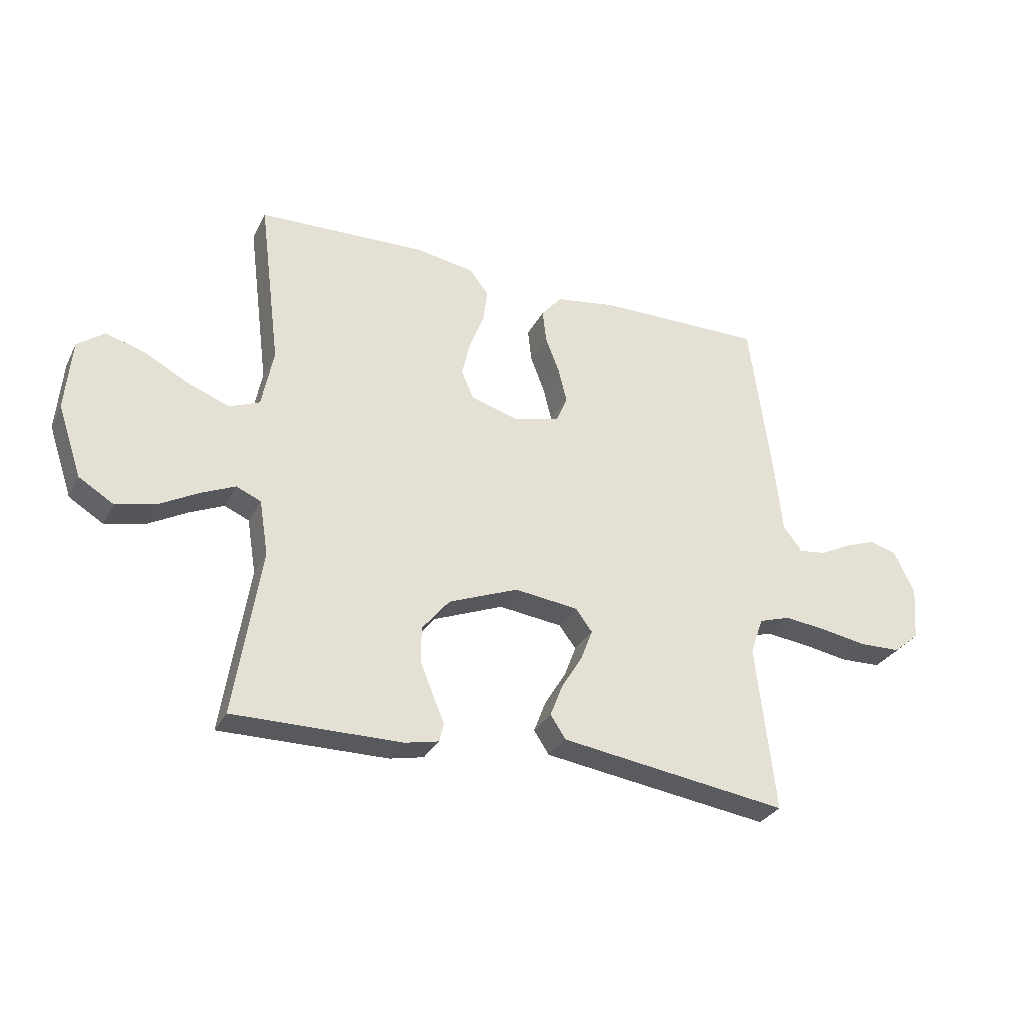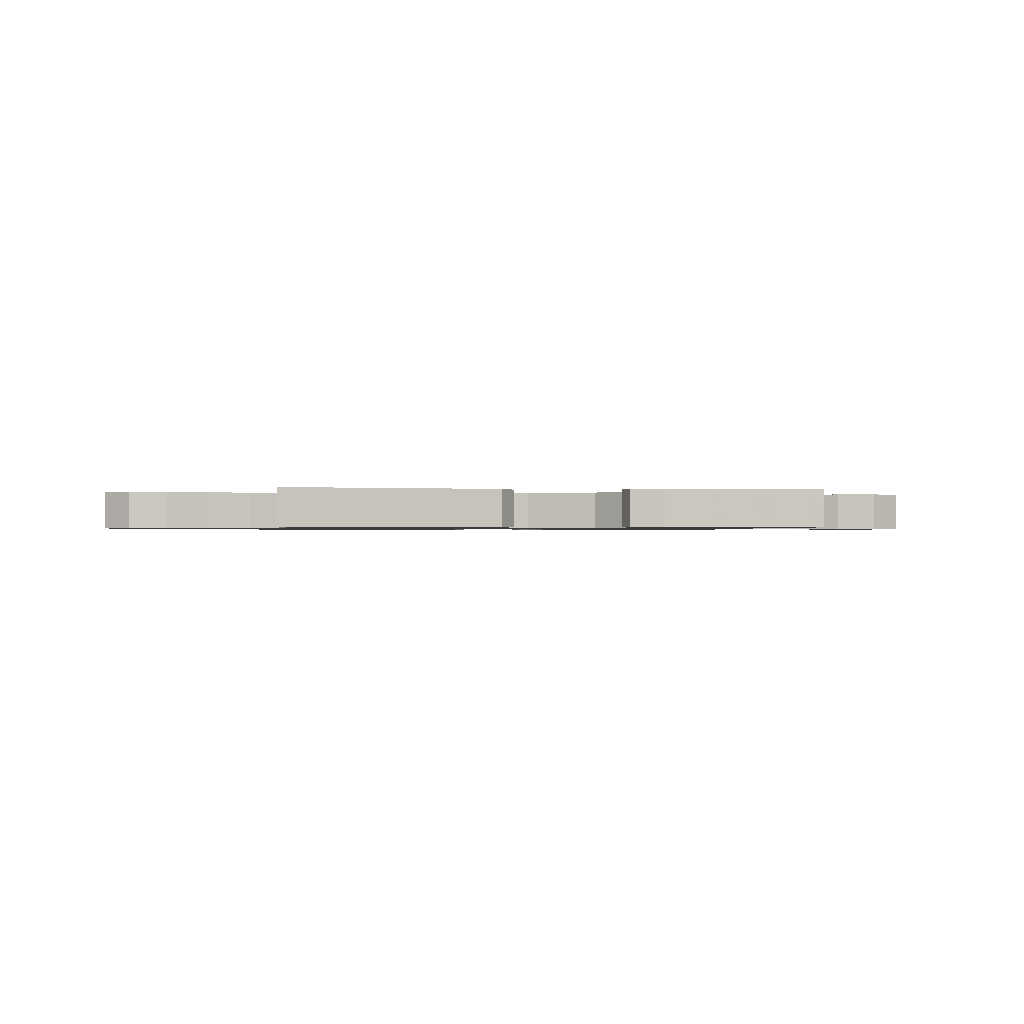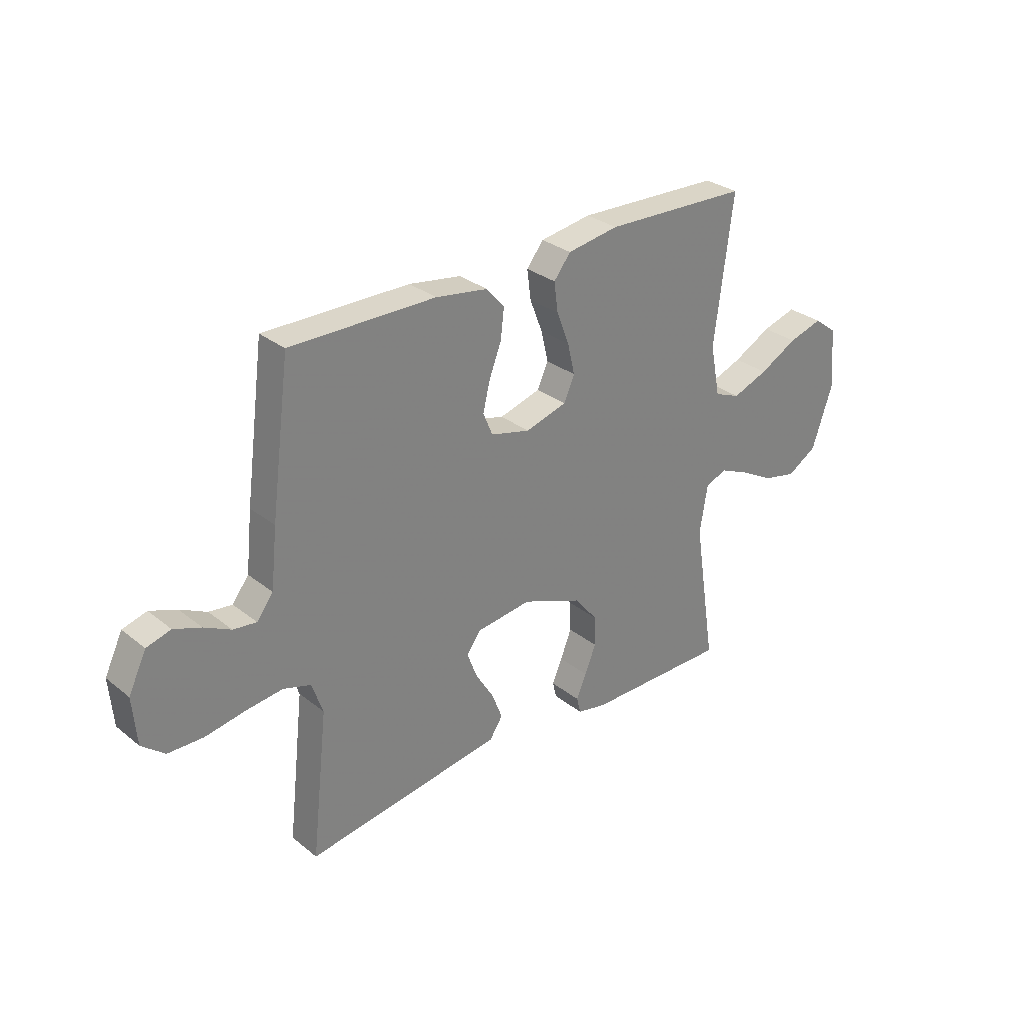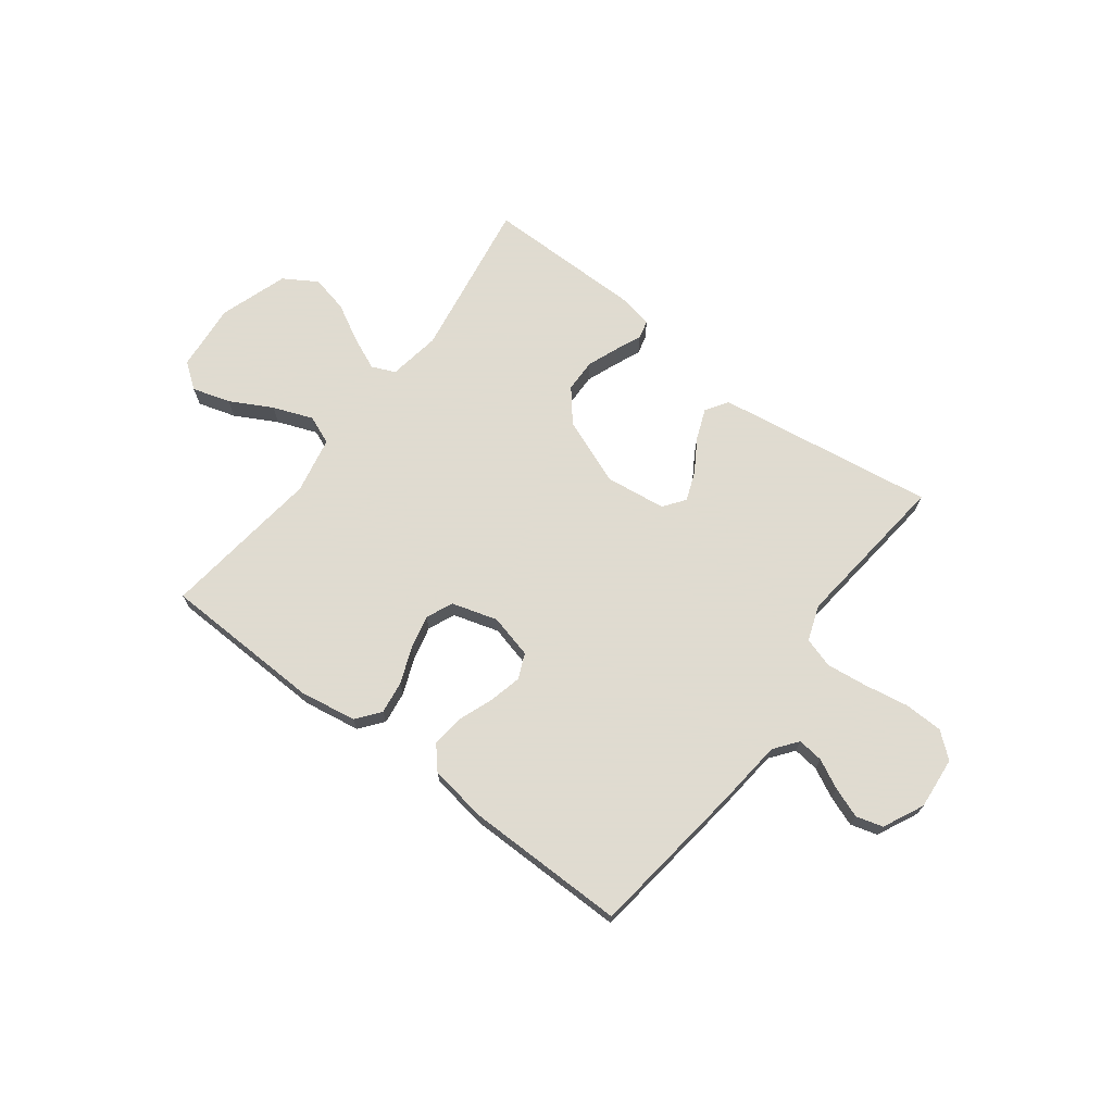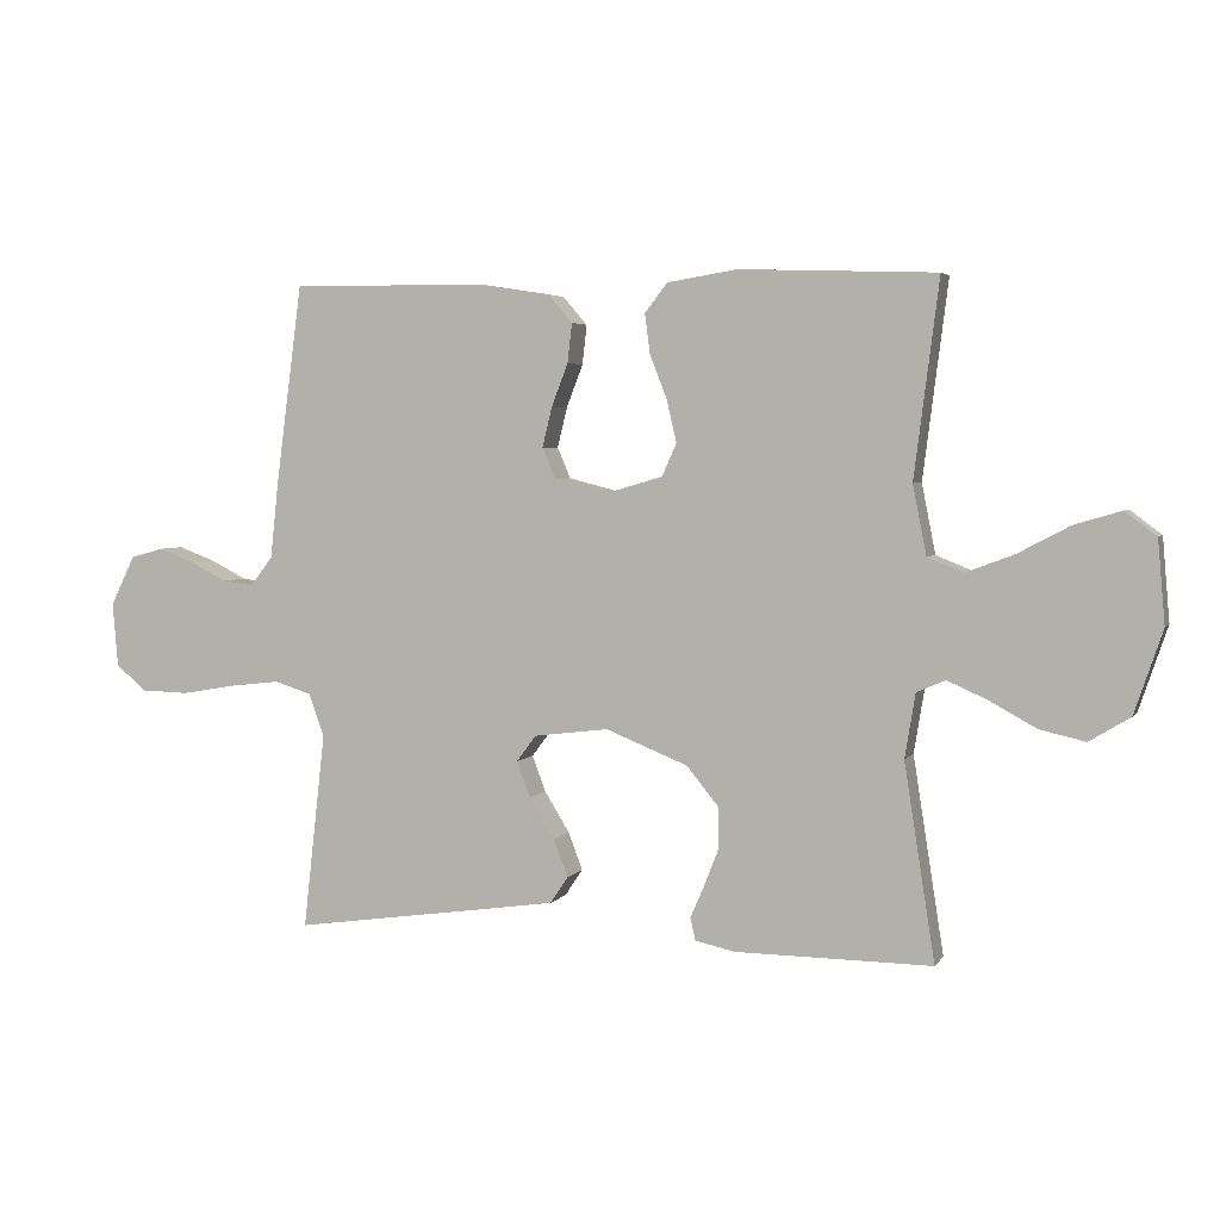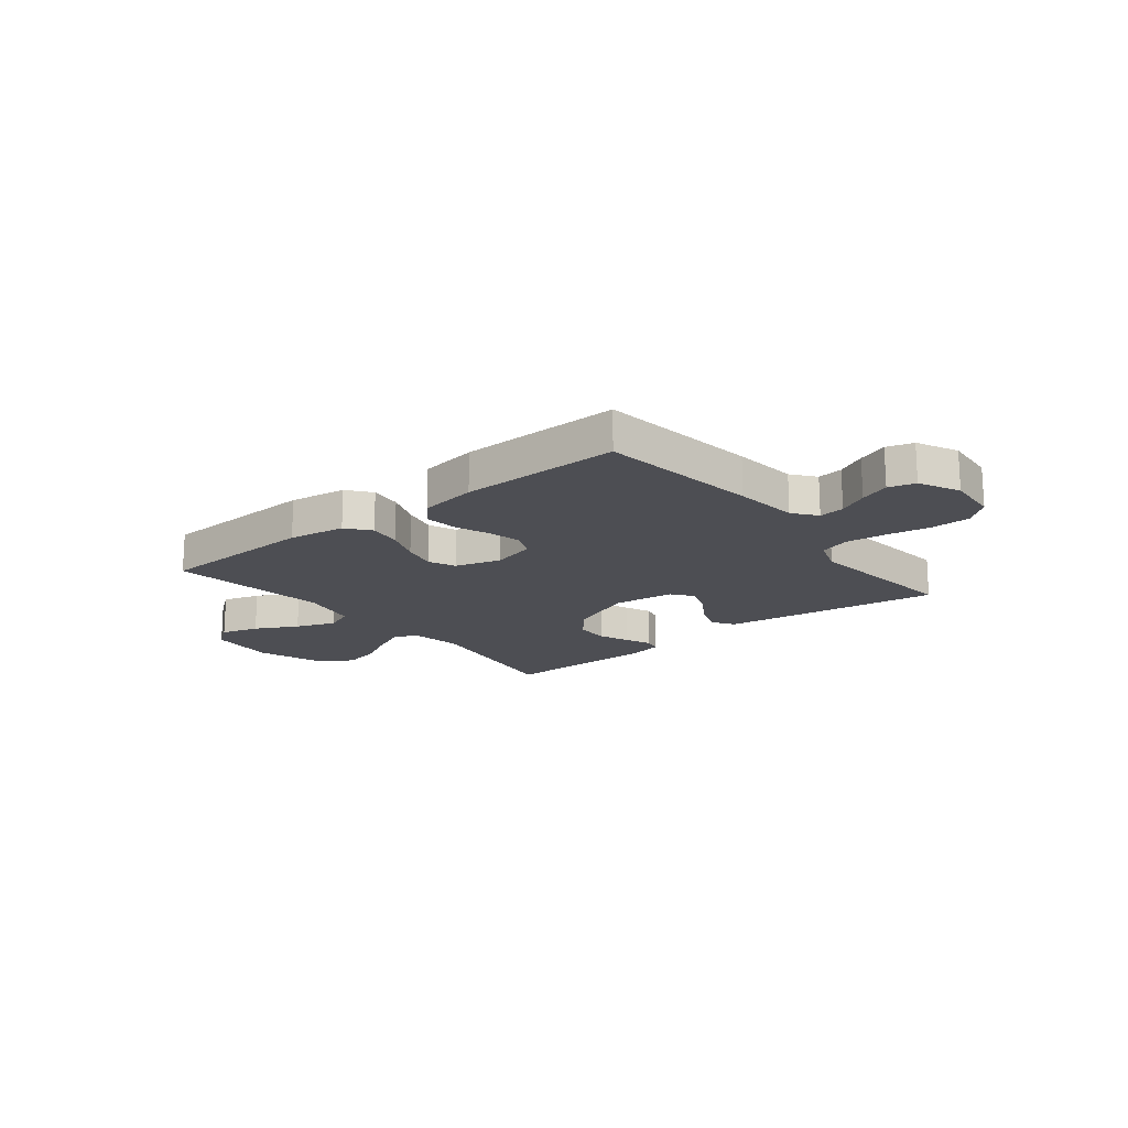
<metadata>
{"format":"obj","ext":"obj","renderer":"f3d","projection":"perspective","resolution":1024,"background":"white","views":[{"elev":-30.4,"azim":-23.1,"up":"+Z"},{"elev":-0.9,"azim":171.6,"up":"+Y"},{"elev":30.1,"azim":138.9,"up":"+Z"},{"elev":70.2,"azim":36.9,"up":"+Y"},{"elev":3.8,"azim":-162.1,"up":"+Z"},{"elev":-17.4,"azim":38.7,"up":"+Y"}]}
</metadata>
<code>
v 0.5 0.07 0.5
v 0.54 0.07 0.2
v 0.553 0.07 0.079
v 0.587 0.07 0.035
v 0.635 0.07 0.041
v 0.69 0.07 0.069
v 0.746 0.07 0.09
v 0.796 0.07 0.076
v 0.833 0.07 0
v 0.825 0.07 -0.098
v 0.778 0.07 -0.137
v 0.705 0.07 -0.139
v 0.623 0.07 -0.125
v 0.546 0.07 -0.116
v 0.489 0.07 -0.134
v 0.466 0.07 -0.2
v 0.5 0.07 -0.5
v 0.2 0.07 -0.457
v 0.09 0.07 -0.441
v 0.063 0.07 -0.4
v 0.085 0.07 -0.343
v 0.123 0.07 -0.281
v 0.144 0.07 -0.226
v 0.114 0.07 -0.186
v 0 0.07 -0.172
v -0.125 0.07 -0.222
v -0.174 0.07 -0.282
v -0.175 0.07 -0.344
v -0.152 0.07 -0.402
v -0.131 0.07 -0.451
v -0.139 0.07 -0.485
v -0.2 0.07 -0.498
v -0.5 0.07 -0.5
v -0.453 0.07 -0.2
v -0.469 0.07 -0.102
v -0.513 0.07 -0.083
v -0.574 0.07 -0.11
v -0.645 0.07 -0.149
v -0.715 0.07 -0.165
v -0.777 0.07 -0.127
v -0.82 0.07 0
v -0.809 0.07 0.127
v -0.761 0.07 0.163
v -0.69 0.07 0.142
v -0.611 0.07 0.1
v -0.537 0.07 0.072
v -0.483 0.07 0.094
v -0.462 0.07 0.2
v -0.5 0.07 0.5
v -0.2 0.07 0.511
v -0.094 0.07 0.494
v -0.059 0.07 0.45
v -0.067 0.07 0.389
v -0.093 0.07 0.322
v -0.108 0.07 0.258
v -0.086 0.07 0.208
v 0 0.07 0.183
v 0.082 0.07 0.204
v 0.102 0.07 0.251
v 0.087 0.07 0.312
v 0.062 0.07 0.377
v 0.055 0.07 0.437
v 0.092 0.07 0.48
v 0.2 0.07 0.497
v 0.5 0 0.5
v 0.54 0 0.2
v 0.553 0 0.079
v 0.587 0 0.035
v 0.635 0 0.041
v 0.69 0 0.069
v 0.746 0 0.09
v 0.796 0 0.076
v 0.833 0 0
v 0.825 0 -0.098
v 0.778 0 -0.137
v 0.705 0 -0.139
v 0.623 0 -0.125
v 0.546 0 -0.116
v 0.489 0 -0.134
v 0.466 0 -0.2
v 0.5 0 -0.5
v 0.2 0 -0.457
v 0.09 0 -0.441
v 0.063 0 -0.4
v 0.085 0 -0.343
v 0.123 0 -0.281
v 0.144 0 -0.226
v 0.114 0 -0.186
v 0 0 -0.172
v -0.125 0 -0.222
v -0.174 0 -0.282
v -0.175 0 -0.344
v -0.152 0 -0.402
v -0.131 0 -0.451
v -0.139 0 -0.485
v -0.2 0 -0.498
v -0.5 0 -0.5
v -0.453 0 -0.2
v -0.469 0 -0.102
v -0.513 0 -0.083
v -0.574 0 -0.11
v -0.645 0 -0.149
v -0.715 0 -0.165
v -0.777 0 -0.127
v -0.82 0 0
v -0.809 0 0.127
v -0.761 0 0.163
v -0.69 0 0.142
v -0.611 0 0.1
v -0.537 0 0.072
v -0.483 0 0.094
v -0.462 0 0.2
v -0.5 0 0.5
v -0.2 0 0.511
v -0.094 0 0.494
v -0.059 0 0.45
v -0.067 0 0.389
v -0.093 0 0.322
v -0.108 0 0.258
v -0.086 0 0.208
v 0 0 0.183
v 0.082 0 0.204
v 0.102 0 0.251
v 0.087 0 0.312
v 0.062 0 0.377
v 0.055 0 0.437
v 0.092 0 0.48
v 0.2 0 0.497
f 1 2 3
f 64 1 3
f 63 64 3
f 62 63 3
f 61 62 3
f 60 61 3
f 59 60 3 4
f 58 59 4
f 57 58 4
f 52 53 54
f 51 52 54
f 50 51 54
f 49 50 54
f 48 49 54
f 47 48 54 55
f 43 44 45
f 42 43 45
f 41 42 45
f 40 41 45
f 39 40 45
f 38 39 45
f 37 38 45
f 36 37 45 46
f 35 36 46 47
f 32 33 34
f 31 32 34
f 30 31 34
f 29 30 34
f 34 35 47
f 29 34 47
f 28 29 47
f 20 21 22
f 19 20 22
f 18 19 22
f 17 18 22
f 16 17 22
f 15 16 22 23
f 14 15 23 24
f 11 12 13
f 10 11 13
f 9 10 13
f 8 9 13
f 7 8 13
f 6 7 13
f 5 6 13
f 4 5 13 14
f 14 24 25
f 4 14 25
f 57 4 25
f 47 55 56
f 27 28 47
f 47 56 57
f 27 47 57
f 26 27 57
f 25 26 57
f 67 66 65
f 67 65 128
f 67 128 127
f 67 127 126
f 67 126 125
f 67 125 124
f 68 67 124 123
f 68 123 122
f 68 122 121
f 118 117 116
f 118 116 115
f 118 115 114
f 118 114 113
f 118 113 112
f 119 118 112 111
f 109 108 107
f 109 107 106
f 109 106 105
f 109 105 104
f 109 104 103
f 109 103 102
f 109 102 101
f 110 109 101 100
f 111 110 100 99
f 98 97 96
f 98 96 95
f 98 95 94
f 98 94 93
f 111 99 98
f 111 98 93
f 111 93 92
f 86 85 84
f 86 84 83
f 86 83 82
f 86 82 81
f 86 81 80
f 87 86 80 79
f 88 87 79 78
f 77 76 75
f 77 75 74
f 77 74 73
f 77 73 72
f 77 72 71
f 77 71 70
f 77 70 69
f 78 77 69 68
f 89 88 78
f 89 78 68
f 89 68 121
f 120 119 111
f 111 92 91
f 121 120 111
f 121 111 91
f 121 91 90
f 121 90 89
f 1 65 66 2
f 2 66 67 3
f 3 67 68 4
f 4 68 69 5
f 5 69 70 6
f 6 70 71 7
f 7 71 72 8
f 8 72 73 9
f 9 73 74 10
f 10 74 75 11
f 11 75 76 12
f 12 76 77 13
f 13 77 78 14
f 14 78 79 15
f 15 79 80 16
f 16 80 81 17
f 17 81 82 18
f 18 82 83 19
f 19 83 84 20
f 20 84 85 21
f 21 85 86 22
f 22 86 87 23
f 23 87 88 24
f 24 88 89 25
f 25 89 90 26
f 26 90 91 27
f 27 91 92 28
f 28 92 93 29
f 29 93 94 30
f 30 94 95 31
f 31 95 96 32
f 32 96 97 33
f 33 97 98 34
f 34 98 99 35
f 35 99 100 36
f 36 100 101 37
f 37 101 102 38
f 38 102 103 39
f 39 103 104 40
f 40 104 105 41
f 41 105 106 42
f 42 106 107 43
f 43 107 108 44
f 44 108 109 45
f 45 109 110 46
f 46 110 111 47
f 47 111 112 48
f 48 112 113 49
f 49 113 114 50
f 50 114 115 51
f 51 115 116 52
f 52 116 117 53
f 53 117 118 54
f 54 118 119 55
f 55 119 120 56
f 56 120 121 57
f 57 121 122 58
f 58 122 123 59
f 59 123 124 60
f 60 124 125 61
f 61 125 126 62
f 62 126 127 63
f 63 127 128 64
f 64 128 65 1

</code>
